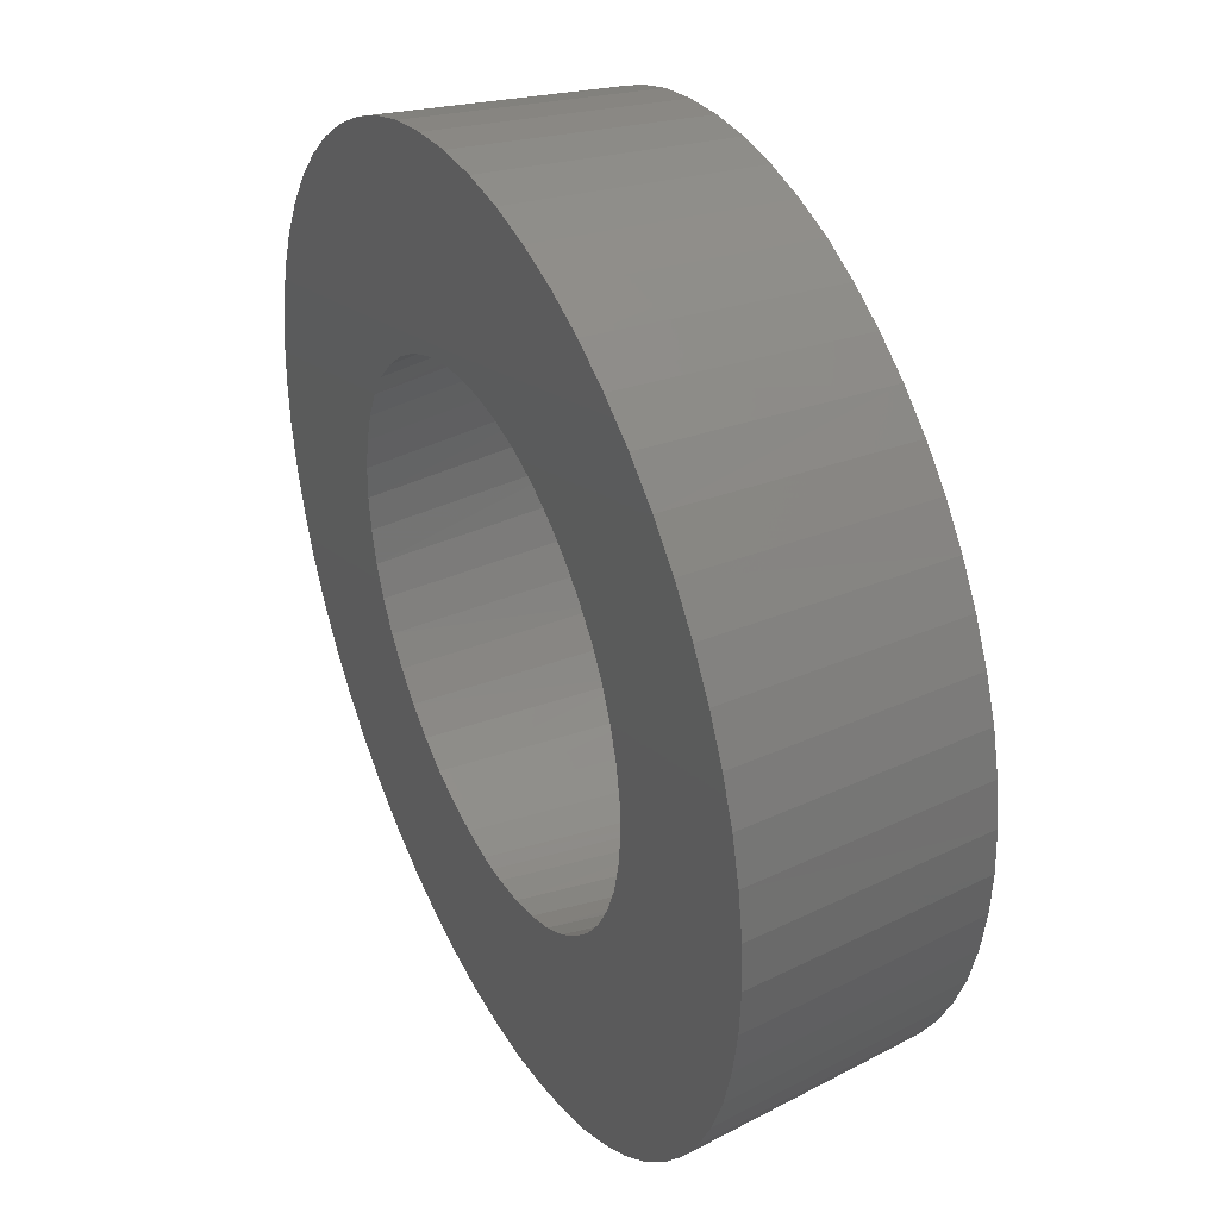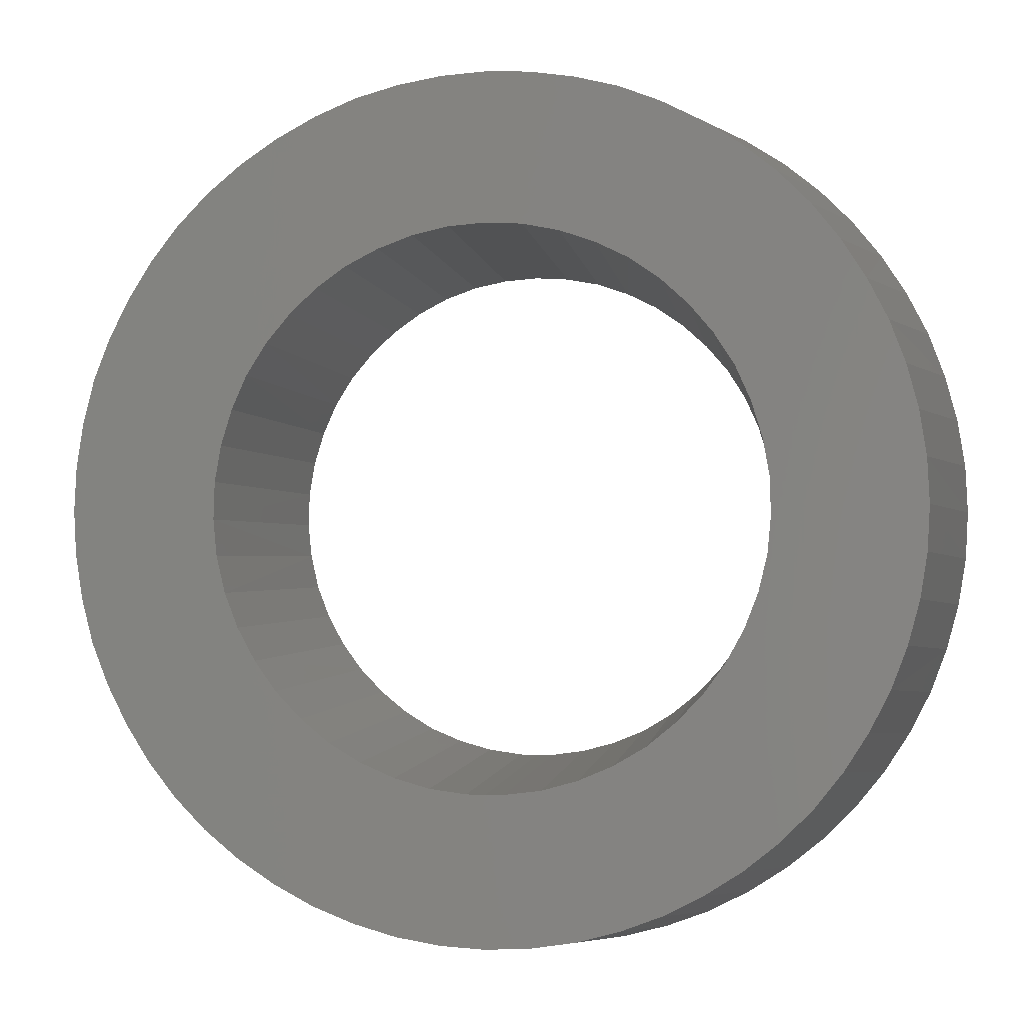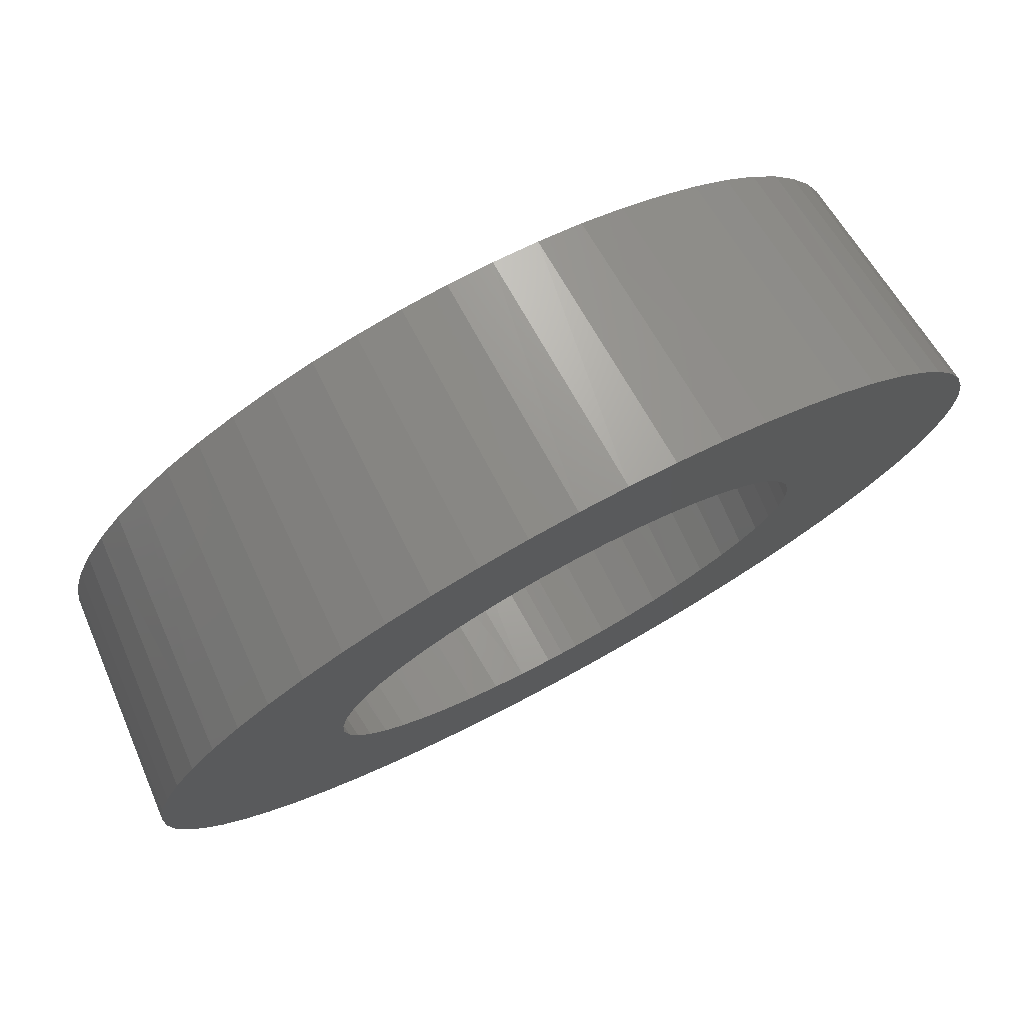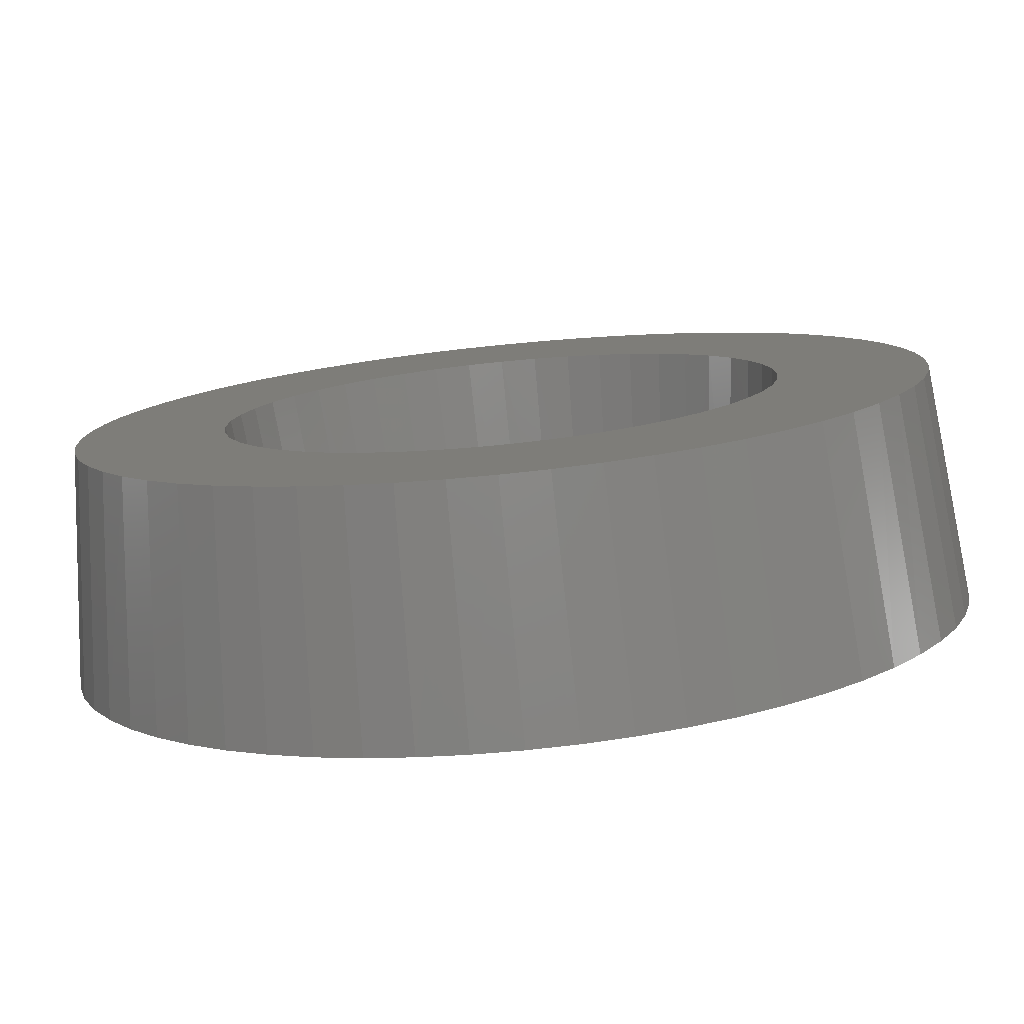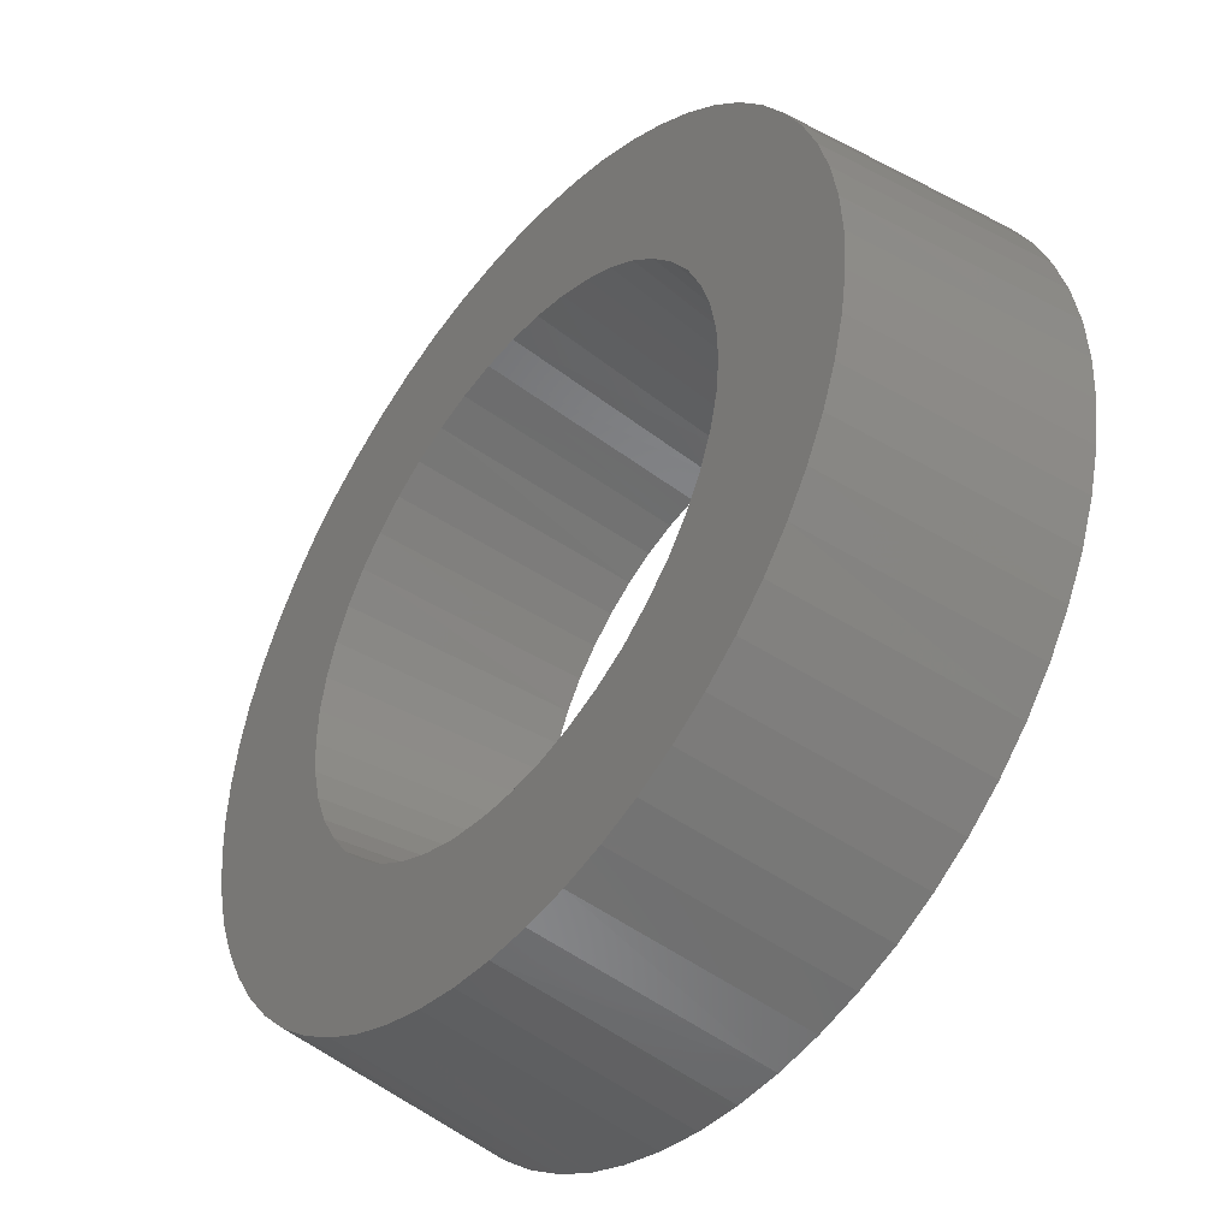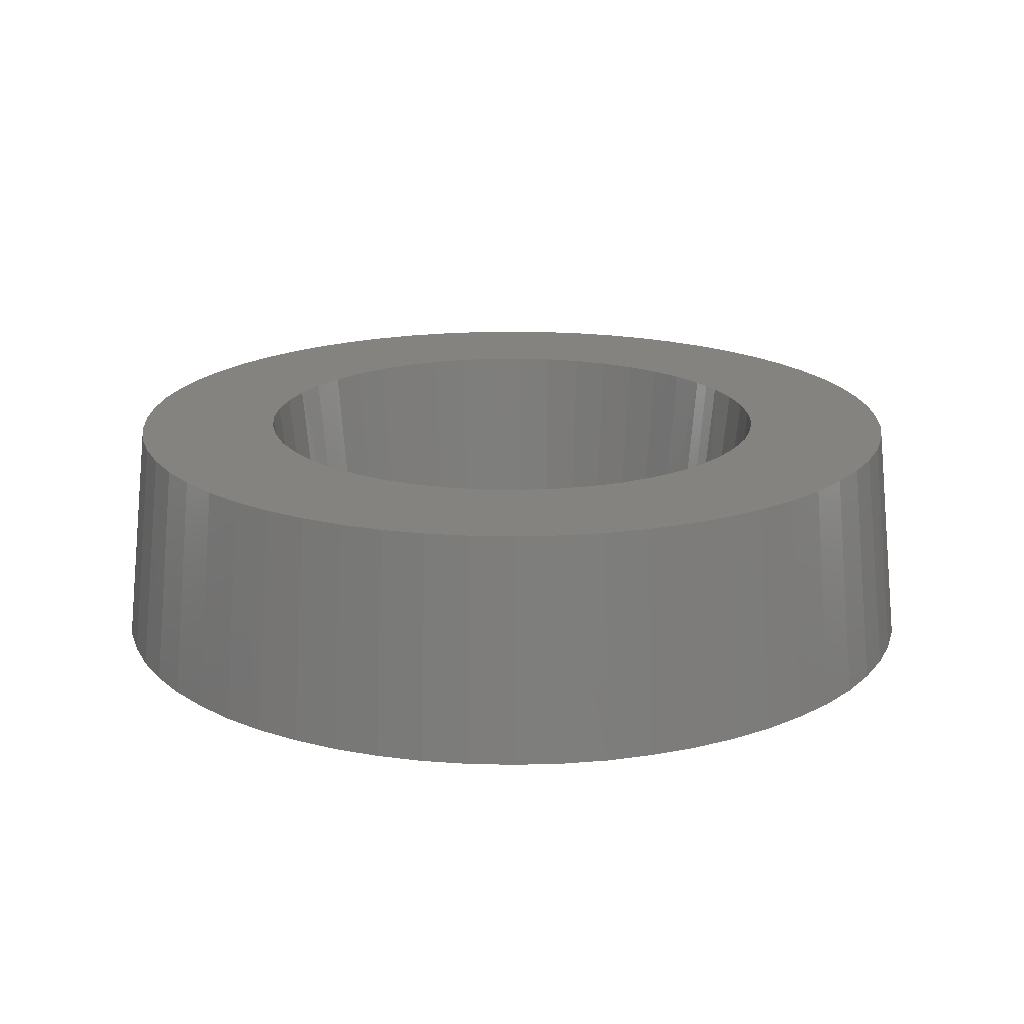
<metadata>
{"format":"stl","ext":"stl","renderer":"f3d","projection":"perspective","resolution":1024,"background":"white","views":[{"elev":37.9,"azim":63.5,"up":"+Z"},{"elev":-2.1,"azim":-167.0,"up":"+Z"},{"elev":77.2,"azim":-28.4,"up":"+Z"},{"elev":-78.8,"azim":-174.4,"up":"+Z"},{"elev":-45.1,"azim":-128.0,"up":"+Z"},{"elev":18.4,"azim":59.6,"up":"+Y"}]}
</metadata>
<code>
# stl→obj: 216 verts, 432 faces
v 20.6 36.2 129.7
v 15.5 36.2 123.4
v 36.5 36.2 65.1
v 11.1 36.2 116.6
v 38.6 36.2 59.7
v 7.4 36.2 109.4
v 41.4 36.2 54.6
v 4.6 36.2 101.9
v 44.8 36.2 50
v 2.5 36.2 94.1
v 1.2 36.2 86.1
v 86.7 36.2 35.5
v 80.9 36.2 34.7
v 20.6 36.2 26.3
v 78 36.2 34.6
v 15.5 36.2 32.6
v 75.1 36.2 34.7
v 11.1 36.2 39.4
v 69.4 36.2 35.5
v 7.4 36.2 46.6
v 63.8 36.2 37
v 4.6 36.2 54.1
v 2.5 36.2 61.9
v 46.6 36.2 7.4
v 54.1 36.2 4.6
v 102.6 36.2 42.2
v 61.9 36.2 2.5
v 107.1 36.2 45.8
v 69.9 36.2 1.2
v 111.2 36.2 50
v 78 36.2 0.8
v 114.6 36.2 54.6
v 86.1 36.2 1.2
v 117.4 36.2 59.7
v 94.1 36.2 2.5
v 101.9 36.2 4.6
v 119.5 36.2 65.1
v 109.4 36.2 7.4
v 120.8 36.2 70.8
v 116.6 36.2 11.1
v 123.4 36.2 15.5
v 155.2 36.2 78
v 154.8 36.2 86.1
v 100.1 36.2 115.4
v 153.5 36.2 94.1
v 95 36.2 118
v 151.5 36.2 101.9
v 89.5 36.2 119.9
v 148.6 36.2 109.4
v 83.8 36.2 121
v 144.9 36.2 116.6
v 140.5 36.2 123.4
v 78 36.2 121.4
v 135.4 36.2 129.7
v 72.2 36.2 121
v 129.7 36.2 135.4
v 66.5 36.2 119.9
v 123.4 36.2 140.5
v 61.1 36.2 118
v 116.6 36.2 144.9
v 109.4 36.2 148.6
v 54.1 36.2 151.5
v 46.6 36.2 148.6
v 35.8 36.2 88.1
v 39.4 36.2 144.9
v 34.8 36.2 82.3
v 32.6 36.2 140.5
v 34.6 36.2 76.6
v 26.3 36.2 135.4
v 35.2 36.2 70.8
v 48.9 36.2 45.8
v 0.8 36.2 78
v 53.4 36.2 42.2
v 1.2 36.2 69.9
v 58.4 36.2 39.2
v 116.1 36.2 98.9
v 118.5 36.2 93.6
v 120.2 36.2 88.1
v 121.2 36.2 82.3
v 104.9 36.2 112.1
v 109.2 36.2 108.2
v 113 36.2 103.8
v 55.9 36.2 115.4
v 101.9 36.2 151.5
v 51.1 36.2 112.1
v 94.1 36.2 153.5
v 46.8 36.2 108.2
v 86.1 36.2 154.8
v 43 36.2 103.8
v 78 36.2 155.2
v 69.9 36.2 154.8
v 39.9 36.2 98.9
v 61.9 36.2 153.5
v 37.5 36.2 93.6
v 26.3 36.2 20.6
v 32.6 36.2 15.5
v 92.2 36.2 37
v 39.4 36.2 11.1
v 97.6 36.2 39.2
v 121.4 36.2 76.6
v 129.7 36.2 20.6
v 135.4 36.2 26.3
v 154.8 36.2 69.9
v 140.5 36.2 32.6
v 153.5 36.2 61.9
v 144.9 36.2 39.4
v 151.5 36.2 54.1
v 148.6 36.2 46.6
v 84.3 76.2 125.2
v 78 76.2 125.6
v 71.7 76.2 125.2
v 65.4 76.2 123.9
v 59.4 76.2 121.8
v 53.7 76.2 119
v 96.6 76.2 121.8
v 90.6 76.2 123.9
v 112.2 76.2 111.1
v 107.5 76.2 115.4
v 102.3 76.2 119
v 122.4 76.2 95.1
v 119.8 76.2 100.9
v 116.3 76.2 106.3
v 125.4 76.2 82.8
v 124.3 76.2 89
v 125 76.2 70.1
v 125.6 76.2 76.4
v 118.1 76.2 52.4
v 121.2 76.2 58
v 123.5 76.2 63.9
v 109.9 76.2 42.7
v 114.4 76.2 47.3
v 81.2 76.2 30.5
v 87.5 76.2 31.3
v 93.6 76.2 33
v 99.5 76.2 35.5
v 105 76.2 38.7
v 78 76.2 30.4
v 74.8 76.2 30.5
v 68.5 76.2 31.3
v 62.4 76.2 33
v 51 76.2 38.7
v 56.5 76.2 35.5
v 37.9 76.2 52.4
v 41.6 76.2 47.3
v 46.1 76.2 42.7
v 32.5 76.2 63.9
v 34.8 76.2 58
v 33.6 76.2 95.1
v 31.7 76.2 89
v 30.6 76.2 82.8
v 30.4 76.2 76.4
v 31 76.2 70.1
v 39.7 76.2 106.3
v 36.2 76.2 100.9
v 48.5 76.2 115.4
v 43.8 76.2 111.1
v 5 76.2 78
v 5.4 76.2 85.6
v 6.6 76.2 93.2
v 8.6 76.2 100.6
v 11.3 76.2 107.7
v 14.8 76.2 114.5
v 18.9 76.2 120.9
v 23.7 76.2 126.9
v 29.1 76.2 132.3
v 35.1 76.2 137.1
v 41.5 76.2 141.2
v 48.3 76.2 144.7
v 55.4 76.2 147.5
v 132.3 76.2 126.9
v 137.1 76.2 120.9
v 141.2 76.2 114.5
v 144.7 76.2 107.7
v 147.5 76.2 100.6
v 149.4 76.2 93.2
v 150.6 76.2 85.6
v 151 76.2 78
v 150.6 76.2 70.4
v 149.4 76.2 62.8
v 147.5 76.2 55.4
v 144.7 76.2 48.3
v 141.2 76.2 41.5
v 137.1 76.2 35.1
v 132.3 76.2 29.1
v 126.9 76.2 23.7
v 120.9 76.2 18.9
v 114.5 76.2 14.8
v 107.7 76.2 11.3
v 100.6 76.2 8.6
v 93.2 76.2 6.6
v 85.6 76.2 5.4
v 62.8 76.2 149.4
v 70.4 76.2 150.6
v 78 76.2 151
v 85.6 76.2 150.6
v 93.2 76.2 149.4
v 100.6 76.2 147.5
v 107.7 76.2 144.7
v 114.5 76.2 141.2
v 120.9 76.2 137.1
v 126.9 76.2 132.3
v 78 76.2 5
v 70.4 76.2 5.4
v 62.8 76.2 6.6
v 55.4 76.2 8.6
v 48.3 76.2 11.3
v 41.5 76.2 14.8
v 35.1 76.2 18.9
v 29.1 76.2 23.7
v 23.7 76.2 29.1
v 18.9 76.2 35.1
v 5.4 76.2 70.4
v 14.8 76.2 41.5
v 6.6 76.2 62.8
v 11.3 76.2 48.3
v 8.6 76.2 55.4
f 1 2 3
f 3 2 4
f 3 4 5
f 5 4 6
f 5 6 7
f 7 6 8
f 7 8 9
f 9 8 10
f 9 10 11
f 12 13 14
f 14 13 15
f 14 15 16
f 16 15 17
f 16 17 18
f 18 17 19
f 18 19 20
f 20 19 21
f 20 21 22
f 22 21 23
f 24 25 26
f 26 25 27
f 26 27 28
f 28 27 29
f 28 29 30
f 30 29 31
f 30 31 32
f 32 31 33
f 32 33 34
f 34 33 35
f 34 35 36
f 34 36 37
f 37 36 38
f 37 38 39
f 39 38 40
f 39 40 41
f 42 43 44
f 44 43 45
f 44 45 46
f 46 45 47
f 46 47 48
f 48 47 49
f 48 49 50
f 50 49 51
f 50 51 52
f 50 52 53
f 53 52 54
f 53 54 55
f 55 54 56
f 55 56 57
f 57 56 58
f 57 58 59
f 59 58 60
f 59 60 61
f 62 63 64
f 64 63 65
f 64 65 66
f 66 65 67
f 66 67 68
f 68 67 69
f 68 69 70
f 70 69 1
f 70 1 3
f 9 11 71
f 71 11 72
f 71 72 73
f 73 72 74
f 73 74 75
f 75 74 23
f 75 23 21
f 76 77 42
f 42 77 78
f 42 78 79
f 80 81 42
f 42 81 82
f 42 82 76
f 59 61 83
f 83 61 84
f 83 84 85
f 85 84 86
f 85 86 87
f 87 86 88
f 87 88 89
f 89 88 90
f 89 90 91
f 89 91 92
f 92 91 93
f 92 93 94
f 94 93 62
f 94 62 64
f 14 95 12
f 12 95 96
f 12 96 97
f 97 96 98
f 97 98 99
f 99 98 24
f 99 24 26
f 39 41 100
f 100 41 101
f 100 101 42
f 42 101 102
f 42 102 103
f 103 102 104
f 103 104 105
f 105 104 106
f 105 106 107
f 107 106 108
f 44 80 42
f 79 100 42
f 48 50 109
f 109 50 53
f 109 53 110
f 110 53 55
f 110 55 111
f 111 55 57
f 111 57 112
f 112 57 59
f 112 59 113
f 113 59 114
f 44 46 115
f 115 46 48
f 115 48 116
f 116 48 109
f 82 81 117
f 117 81 80
f 117 80 118
f 118 80 44
f 118 44 119
f 119 44 115
f 120 77 121
f 121 77 76
f 121 76 122
f 122 76 82
f 122 82 117
f 123 79 124
f 124 79 78
f 124 78 77
f 125 39 126
f 126 39 100
f 126 100 79
f 30 32 127
f 127 32 34
f 127 34 128
f 128 34 37
f 128 37 129
f 129 37 39
f 129 39 125
f 26 28 130
f 130 28 30
f 130 30 131
f 131 30 127
f 15 13 132
f 132 13 12
f 132 12 133
f 133 12 97
f 133 97 134
f 134 97 99
f 134 99 135
f 135 99 26
f 135 26 136
f 136 26 130
f 15 137 17
f 17 137 138
f 17 138 19
f 19 138 139
f 19 139 140
f 71 73 141
f 141 73 75
f 141 75 142
f 142 75 21
f 142 21 140
f 140 21 19
f 143 7 144
f 144 7 9
f 144 9 145
f 145 9 71
f 145 71 141
f 146 3 147
f 147 3 5
f 147 5 7
f 92 94 148
f 148 94 64
f 148 64 149
f 149 64 66
f 149 66 150
f 150 66 68
f 150 68 151
f 151 68 70
f 151 70 152
f 152 70 3
f 152 3 146
f 87 89 153
f 153 89 92
f 153 92 154
f 154 92 148
f 83 85 155
f 155 85 87
f 155 87 156
f 156 87 153
f 114 83 155
f 15 132 137
f 59 83 114
f 7 143 147
f 79 123 126
f 77 120 124
f 157 158 155
f 155 158 159
f 155 159 114
f 114 159 160
f 114 160 113
f 113 160 161
f 113 161 112
f 112 161 162
f 112 162 111
f 111 162 163
f 111 163 164
f 111 164 110
f 110 164 165
f 110 165 109
f 109 165 166
f 109 166 116
f 116 166 167
f 116 167 115
f 115 167 168
f 115 168 169
f 153 154 157
f 157 154 148
f 157 148 149
f 153 157 156
f 156 157 155
f 170 171 125
f 125 171 172
f 125 172 129
f 129 172 173
f 129 173 128
f 128 173 174
f 128 174 127
f 127 174 175
f 127 175 131
f 131 175 176
f 131 176 177
f 131 177 130
f 130 177 178
f 130 178 136
f 136 178 179
f 136 179 135
f 135 179 180
f 135 180 134
f 134 180 181
f 134 181 182
f 134 182 133
f 133 182 183
f 133 183 132
f 132 183 184
f 132 184 137
f 137 184 185
f 137 185 138
f 138 185 186
f 138 186 139
f 139 186 187
f 139 187 140
f 140 187 188
f 140 188 142
f 142 188 189
f 142 189 141
f 141 189 190
f 141 190 191
f 115 169 119
f 119 169 192
f 119 192 118
f 118 192 193
f 118 193 117
f 117 193 194
f 117 194 195
f 117 195 122
f 122 195 196
f 122 196 121
f 121 196 197
f 121 197 120
f 120 197 198
f 120 198 124
f 124 198 199
f 124 199 200
f 124 200 123
f 123 200 201
f 123 201 126
f 126 201 170
f 126 170 125
f 141 191 145
f 145 191 202
f 145 202 144
f 144 202 203
f 144 203 143
f 143 203 204
f 143 204 147
f 147 204 205
f 147 205 206
f 147 206 146
f 146 206 207
f 146 207 152
f 152 207 208
f 152 208 209
f 152 209 151
f 151 209 210
f 151 210 157
f 157 210 211
f 157 211 212
f 212 211 213
f 212 213 214
f 214 213 215
f 214 215 216
f 150 157 149
f 150 151 157
f 190 35 191
f 191 35 33
f 191 33 202
f 202 33 31
f 202 31 29
f 38 36 189
f 189 36 35
f 189 35 190
f 186 41 187
f 187 41 40
f 187 40 188
f 188 40 38
f 188 38 189
f 104 102 184
f 184 102 101
f 184 101 185
f 185 101 41
f 185 41 186
f 182 106 183
f 183 106 104
f 183 104 184
f 107 108 181
f 181 108 106
f 181 106 182
f 178 103 179
f 179 103 105
f 179 105 180
f 180 105 107
f 180 107 181
f 43 42 177
f 177 42 103
f 177 103 178
f 174 47 175
f 175 47 45
f 175 45 176
f 176 45 43
f 176 43 177
f 51 49 173
f 173 49 47
f 173 47 174
f 173 172 51
f 51 172 171
f 51 171 52
f 52 171 54
f 201 56 170
f 170 56 54
f 170 54 171
f 60 58 200
f 200 58 56
f 200 56 201
f 200 199 60
f 60 199 198
f 60 198 61
f 61 198 197
f 61 197 84
f 84 197 86
f 169 62 192
f 192 62 93
f 192 93 193
f 193 93 91
f 193 91 194
f 194 91 90
f 194 90 195
f 195 90 88
f 195 88 196
f 196 88 86
f 196 86 197
f 65 63 168
f 168 63 62
f 168 62 169
f 168 167 65
f 65 167 166
f 65 166 67
f 67 166 69
f 163 2 164
f 164 2 1
f 164 1 165
f 165 1 69
f 165 69 166
f 6 4 162
f 162 4 2
f 162 2 163
f 159 10 160
f 160 10 8
f 160 8 161
f 161 8 6
f 161 6 162
f 72 11 158
f 158 11 10
f 158 10 159
f 216 22 214
f 214 22 23
f 214 23 212
f 212 23 74
f 212 74 157
f 157 74 72
f 157 72 158
f 18 20 215
f 215 20 22
f 215 22 216
f 208 96 209
f 209 96 95
f 209 95 210
f 210 95 14
f 210 14 211
f 211 14 16
f 211 16 213
f 213 16 18
f 213 18 215
f 25 24 206
f 206 24 98
f 206 98 207
f 207 98 96
f 207 96 208
f 203 29 204
f 204 29 27
f 204 27 205
f 205 27 25
f 205 25 206
f 29 203 202

</code>
